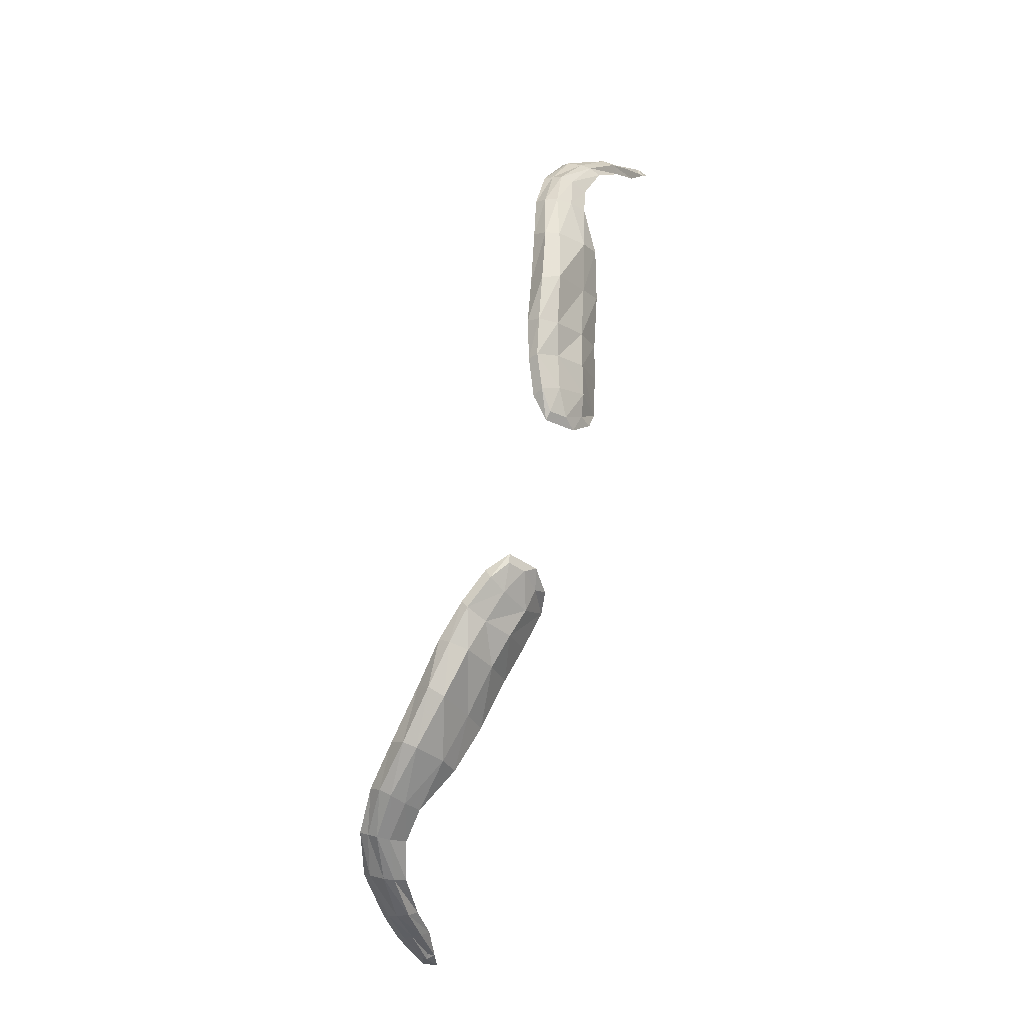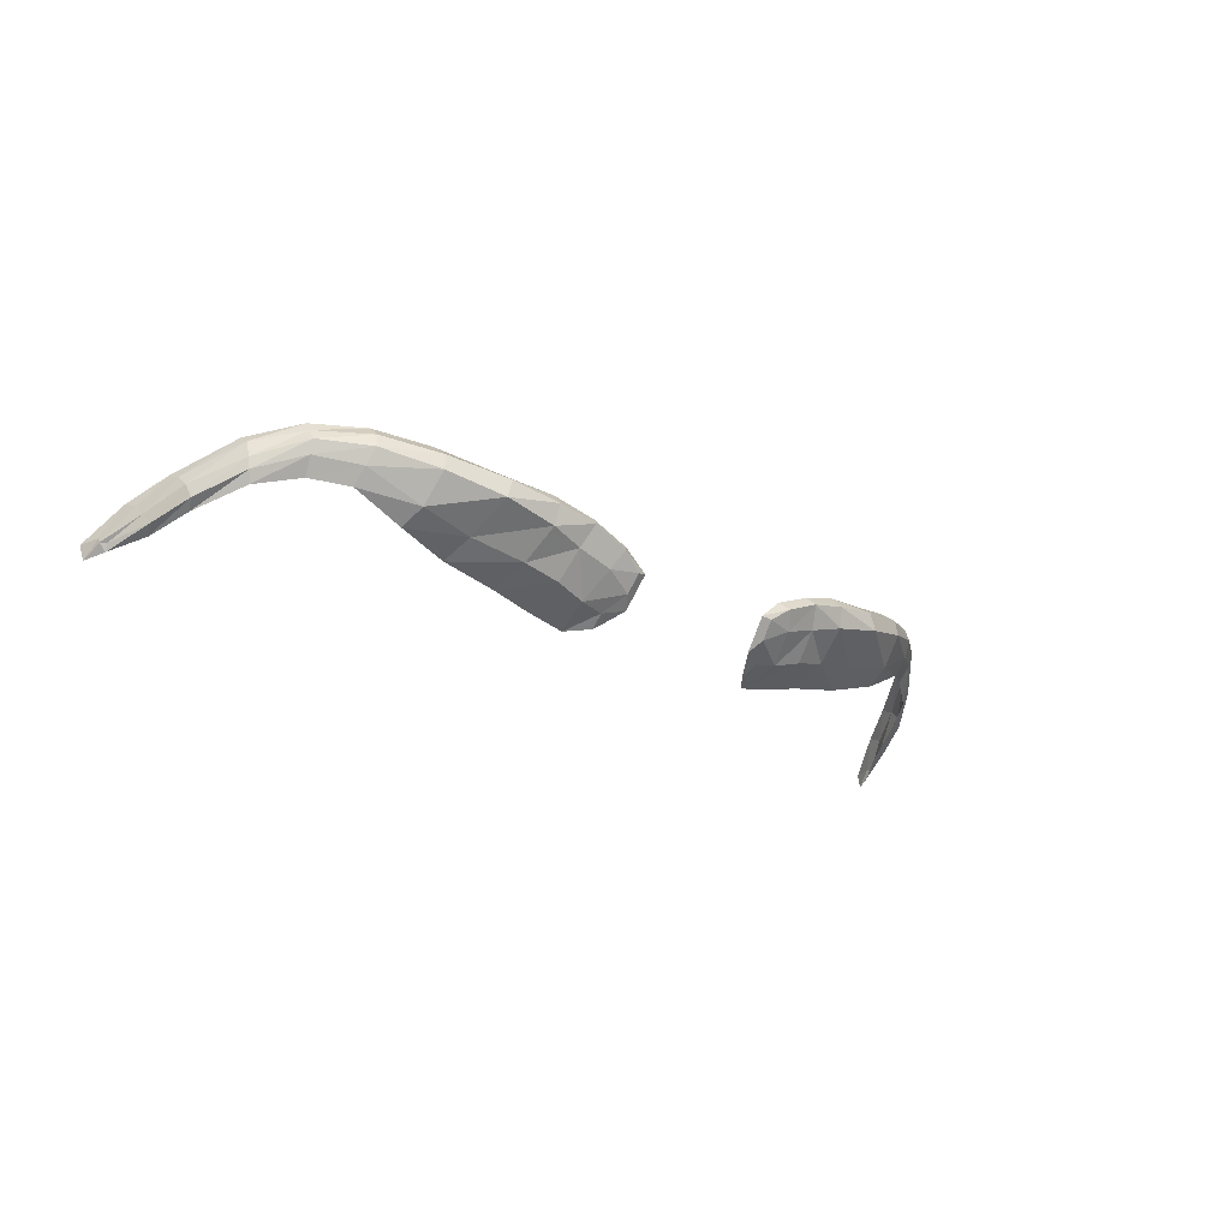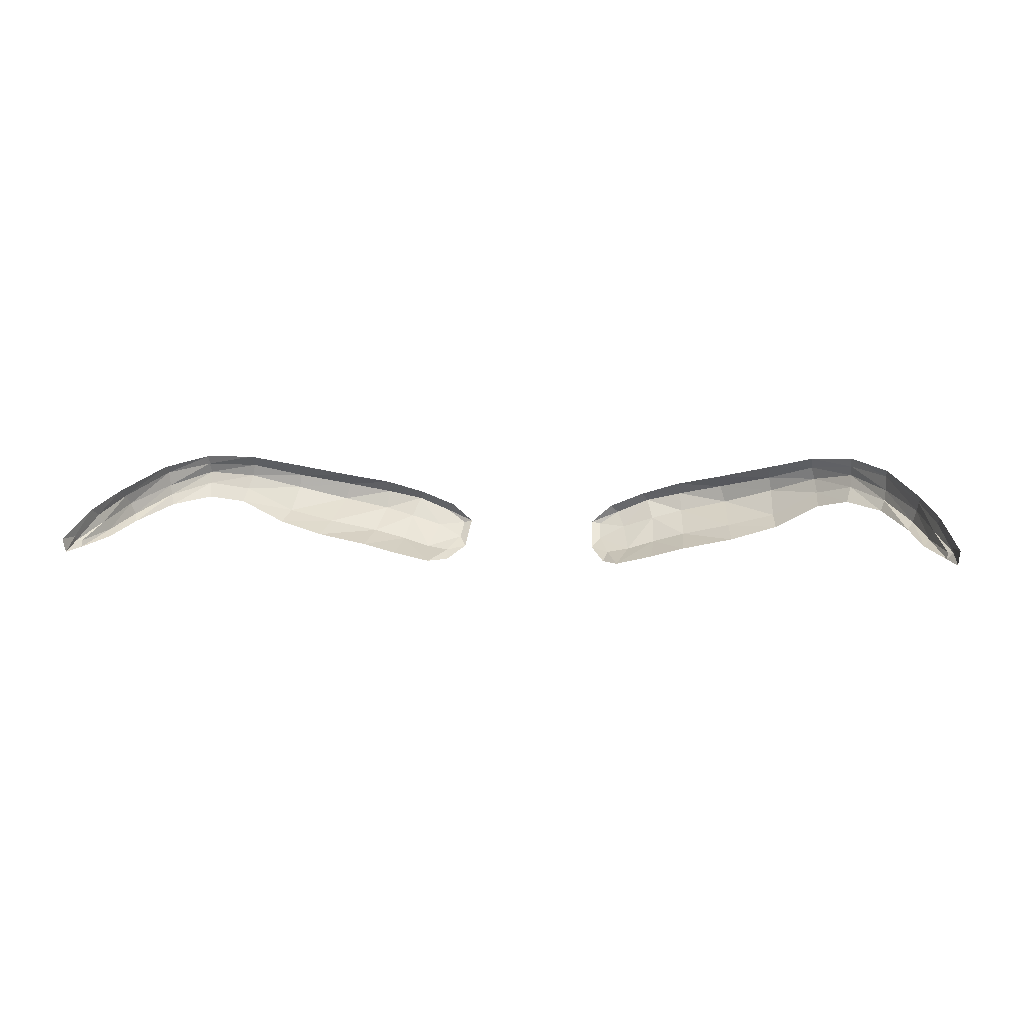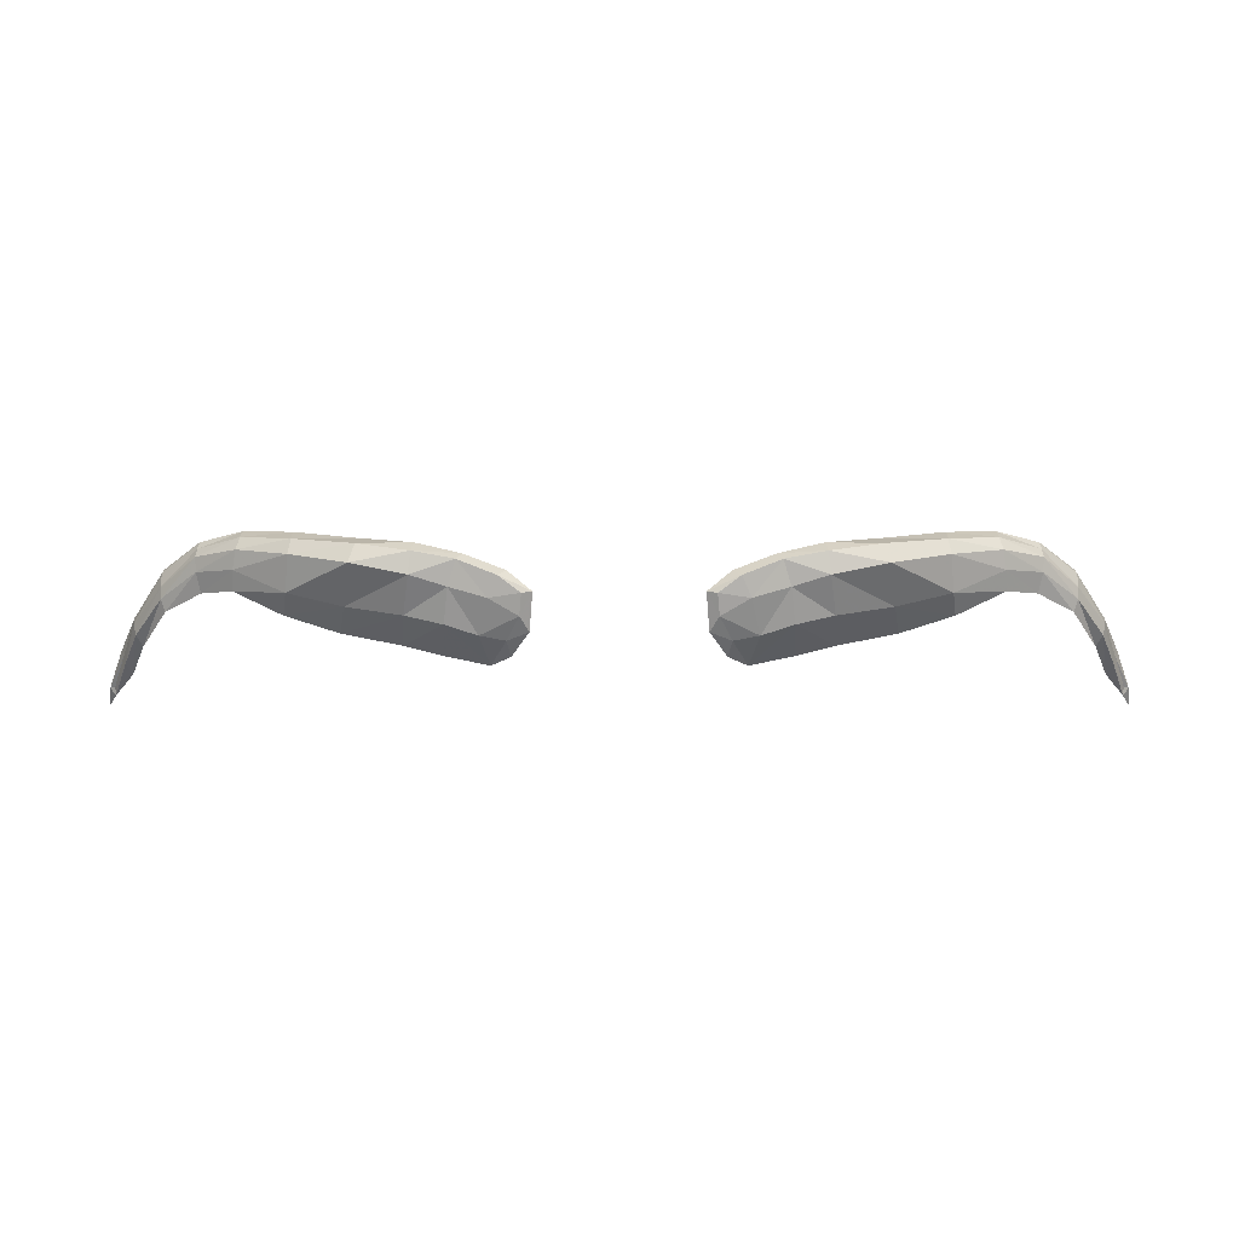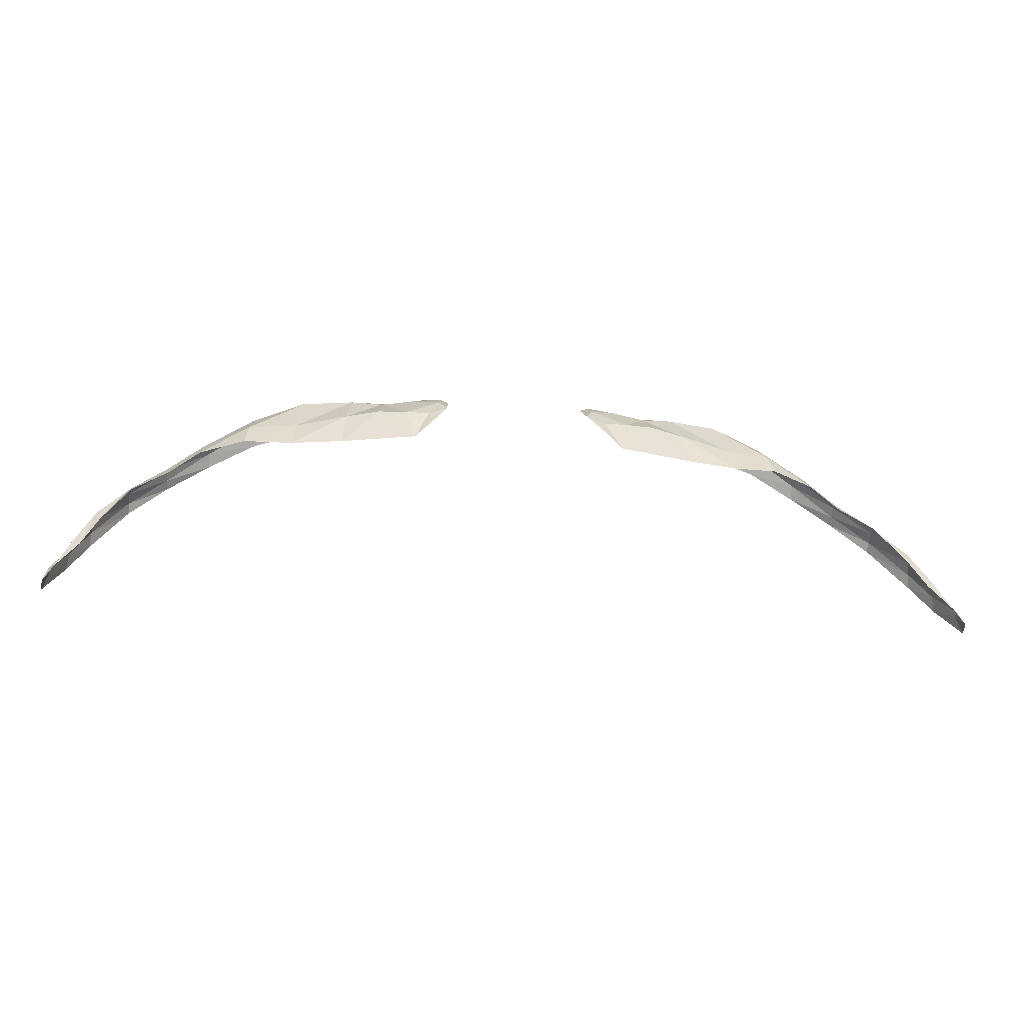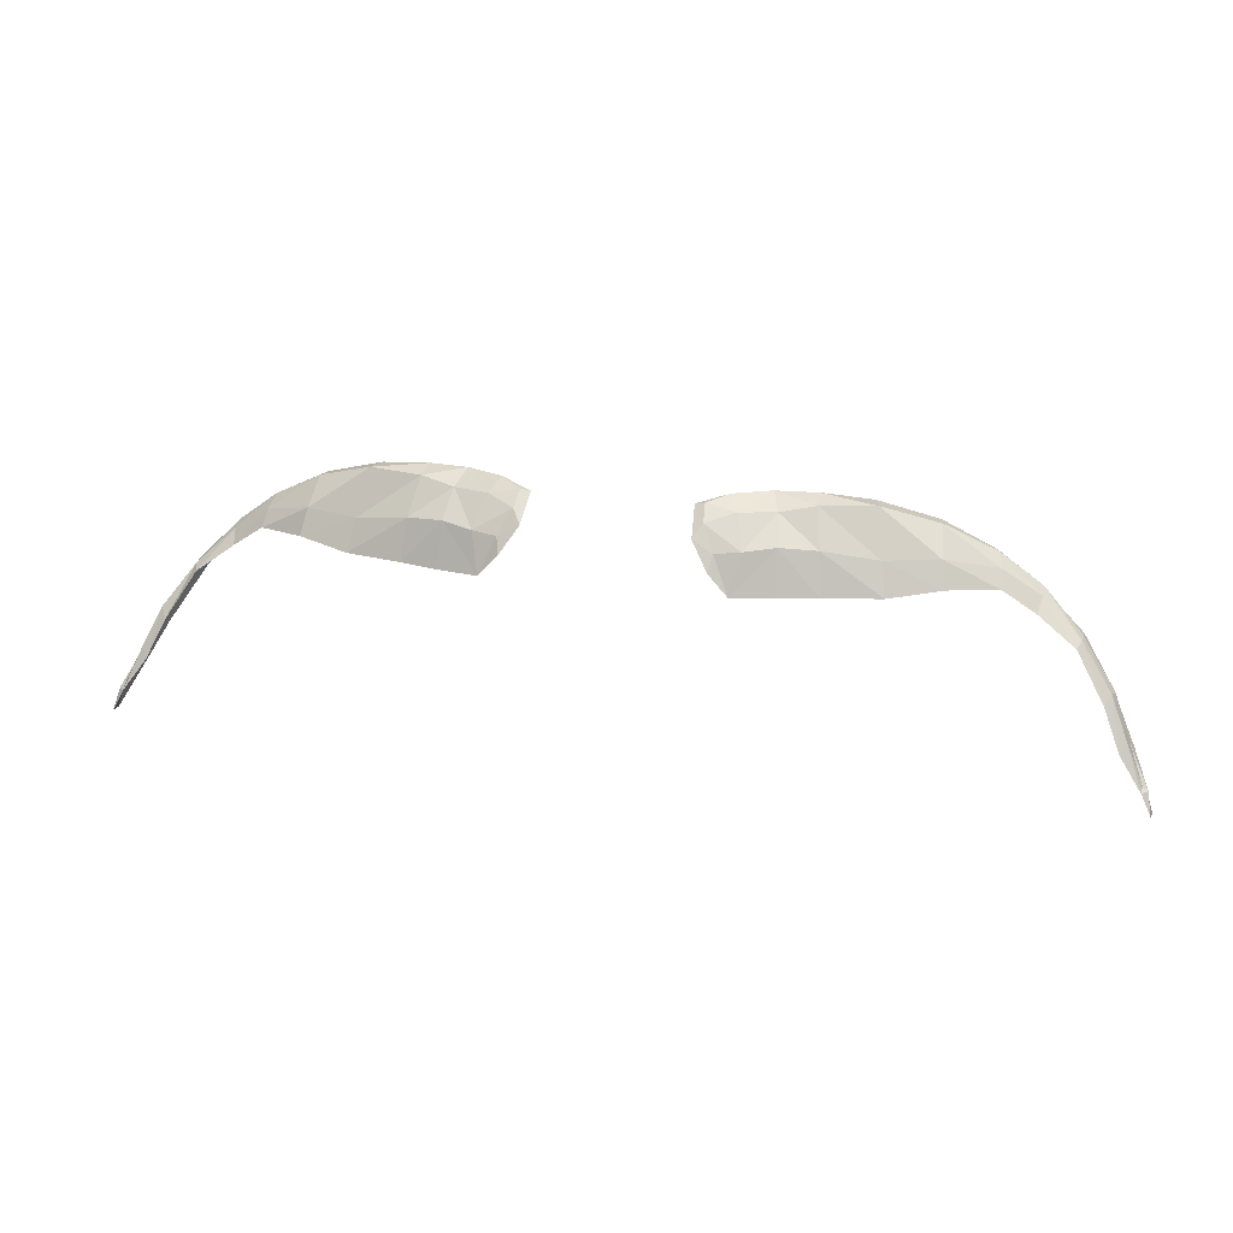
<metadata>
{"format":"obj","ext":"obj","renderer":"f3d","projection":"perspective","resolution":1024,"background":"white","views":[{"elev":75.4,"azim":-75.2,"up":"+Z"},{"elev":-21.6,"azim":-42.1,"up":"+Y"},{"elev":2.9,"azim":-168.8,"up":"+Y"},{"elev":70.8,"azim":-0.0,"up":"+Z"},{"elev":-25.2,"azim":-7.2,"up":"+Z"},{"elev":23.3,"azim":12.8,"up":"+Z"}]}
</metadata>
<code>
v 0.1767 7.564 1.399
v 0.1299 7.554 1.4
v 0.1551 7.645 1.479
v 0.1113 7.628 1.478
v 0.2196 7.576 1.399
v 0.2042 7.659 1.473
v 0.2828 7.588 1.398
v 0.2597 7.669 1.458
v 0.3403 7.605 1.406
v 0.3303 7.683 1.439
v 0.3946 7.633 1.401
v 0.3858 7.695 1.411
v 0.4321 7.64 1.374
v 0.4364 7.696 1.377
v 0.4743 7.631 1.344
v 0.481 7.682 1.333
v 0.5063 7.61 1.292
v 0.5205 7.651 1.271
v 0.5249 7.592 1.25
v 0.5422 7.628 1.23
v 0.5499 7.58 1.214
v 0.5635 7.592 1.187
v 0.1082 7.555 1.423
v 0.0854 7.605 1.478
v 0.1744 7.582 1.447
v 0.1397 7.571 1.443
v 0.2152 7.593 1.442
v 0.2762 7.605 1.432
v 0.3353 7.62 1.434
v 0.393 7.65 1.417
v 0.4362 7.659 1.387
v 0.4787 7.644 1.349
v 0.5126 7.619 1.303
v 0.531 7.601 1.262
v 0.5507 7.588 1.219
v 0.1121 7.567 1.44
v 0.1611 7.636 1.487
v 0.2061 7.646 1.485
v 0.2618 7.656 1.478
v 0.3287 7.669 1.458
v 0.3859 7.683 1.425
v 0.4369 7.686 1.384
v 0.4806 7.674 1.344
v 0.5191 7.644 1.287
v 0.5398 7.621 1.247
v 0.5565 7.594 1.21
v 0.1201 7.619 1.486
v 0.0964 7.603 1.48
v 0.1696 7.612 1.473
v 0.2084 7.622 1.479
v 0.2683 7.635 1.479
v 0.3311 7.651 1.46
v 0.3891 7.668 1.429
v 0.4369 7.674 1.392
v 0.4801 7.657 1.349
v 0.5168 7.633 1.299
v 0.5356 7.611 1.254
v 0.557 7.588 1.214
v 0.13 7.6 1.474
v 0.0986 7.584 1.466
v 0.0889 7.572 1.452
v 0.5611 7.575 1.192
v -0.1767 7.564 1.399
v -0.1299 7.554 1.4
v -0.1551 7.645 1.479
v -0.1113 7.628 1.478
v -0.2196 7.576 1.399
v -0.2042 7.659 1.473
v -0.2828 7.588 1.398
v -0.2597 7.669 1.458
v -0.3403 7.605 1.406
v -0.3303 7.683 1.439
v -0.3946 7.633 1.401
v -0.3858 7.695 1.411
v -0.4321 7.64 1.374
v -0.4364 7.696 1.377
v -0.4743 7.631 1.344
v -0.481 7.682 1.333
v -0.5063 7.61 1.292
v -0.5205 7.651 1.271
v -0.5249 7.592 1.25
v -0.5422 7.628 1.23
v -0.5499 7.58 1.214
v -0.5635 7.592 1.187
v -0.1082 7.555 1.423
v -0.0854 7.605 1.478
v -0.1744 7.582 1.447
v -0.1397 7.571 1.443
v -0.2152 7.593 1.442
v -0.2762 7.605 1.432
v -0.3353 7.62 1.434
v -0.393 7.65 1.417
v -0.4362 7.659 1.387
v -0.4787 7.644 1.349
v -0.5126 7.619 1.303
v -0.531 7.601 1.262
v -0.5507 7.588 1.219
v -0.1121 7.567 1.44
v -0.1611 7.636 1.487
v -0.2061 7.646 1.485
v -0.2618 7.656 1.478
v -0.3287 7.669 1.458
v -0.3859 7.683 1.425
v -0.4369 7.686 1.384
v -0.4806 7.674 1.344
v -0.5191 7.644 1.287
v -0.5398 7.621 1.247
v -0.5565 7.594 1.21
v -0.1201 7.619 1.486
v -0.0964 7.603 1.48
v -0.1696 7.612 1.473
v -0.2084 7.622 1.479
v -0.2683 7.635 1.479
v -0.3311 7.651 1.46
v -0.3891 7.668 1.429
v -0.4369 7.674 1.392
v -0.4801 7.657 1.349
v -0.5168 7.633 1.299
v -0.5356 7.611 1.254
v -0.557 7.588 1.214
v -0.13 7.6 1.474
v -0.0986 7.584 1.466
v -0.0889 7.572 1.452
v -0.5611 7.575 1.192
f 47 37 3 4
f 25 1 5 27
f 27 5 7 28
f 28 7 9 29
f 29 9 11 30
f 30 11 13 31
f 31 13 15 32
f 32 15 17 33
f 33 17 19 34
f 34 19 21 35
f 47 4 24 48
f 2 1 25 26
f 49 25 27 50
f 50 27 28 51
f 51 28 29 52
f 52 29 30 53
f 53 30 31 54
f 54 31 32 55
f 55 32 33 56
f 56 33 34 57
f 57 34 35 58
f 2 26 36 23
f 59 49 37 47
f 59 47 48 60
f 3 37 38 6
f 6 38 39 8
f 8 39 40 10
f 10 40 41 12
f 12 41 42 14
f 14 42 43 16
f 16 43 44 18
f 18 44 45 20
f 20 45 46 22
f 60 48 24 61
f 58 35 21 62
f 37 49 50 38
f 38 50 51 39
f 39 51 52 40
f 40 52 53 41
f 41 53 54 42
f 42 54 55 43
f 43 55 56 44
f 44 56 57 45
f 45 57 58 46
f 26 25 49 59
f 26 59 60 36
f 36 60 61 23
f 46 58 62 22
f 109 66 65 99
f 87 89 67 63
f 89 90 69 67
f 90 91 71 69
f 91 92 73 71
f 92 93 75 73
f 93 94 77 75
f 94 95 79 77
f 95 96 81 79
f 96 97 83 81
f 109 110 86 66
f 64 88 87 63
f 111 112 89 87
f 112 113 90 89
f 113 114 91 90
f 114 115 92 91
f 115 116 93 92
f 116 117 94 93
f 117 118 95 94
f 118 119 96 95
f 119 120 97 96
f 64 85 98 88
f 121 109 99 111
f 121 122 110 109
f 65 68 100 99
f 68 70 101 100
f 70 72 102 101
f 72 74 103 102
f 74 76 104 103
f 76 78 105 104
f 78 80 106 105
f 80 82 107 106
f 82 84 108 107
f 122 123 86 110
f 120 124 83 97
f 99 100 112 111
f 100 101 113 112
f 101 102 114 113
f 102 103 115 114
f 103 104 116 115
f 104 105 117 116
f 105 106 118 117
f 106 107 119 118
f 107 108 120 119
f 88 121 111 87
f 88 98 122 121
f 98 85 123 122
f 108 84 124 120

</code>
